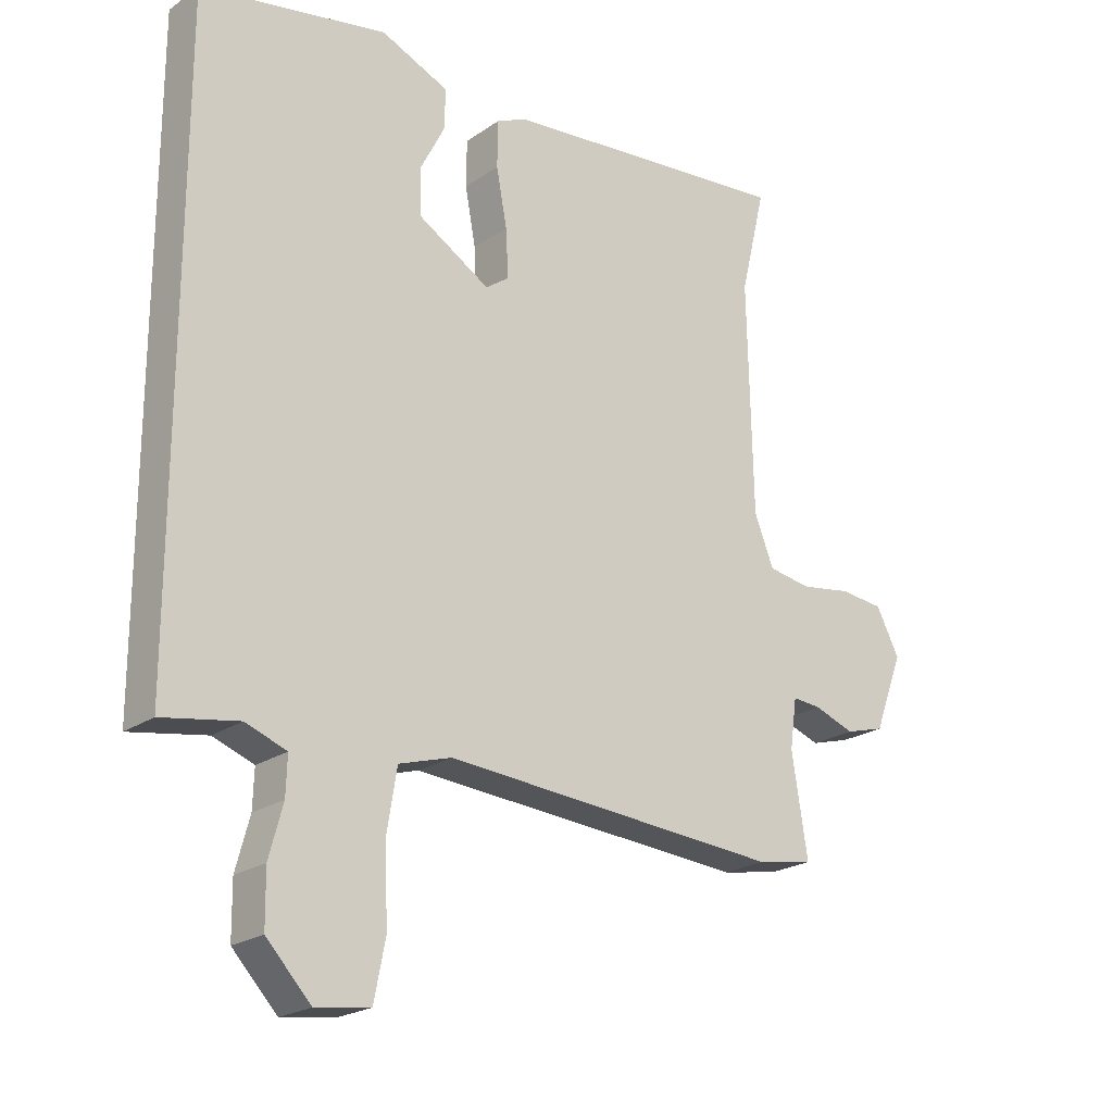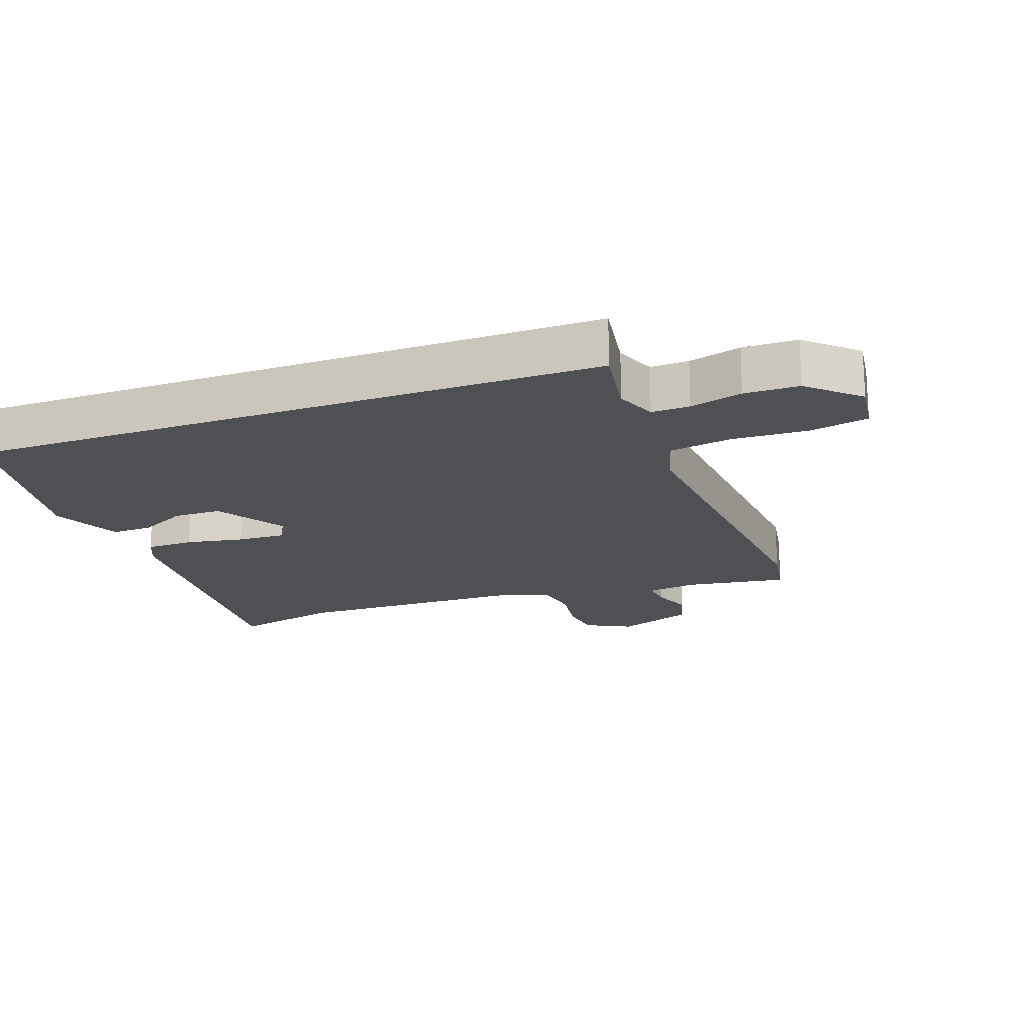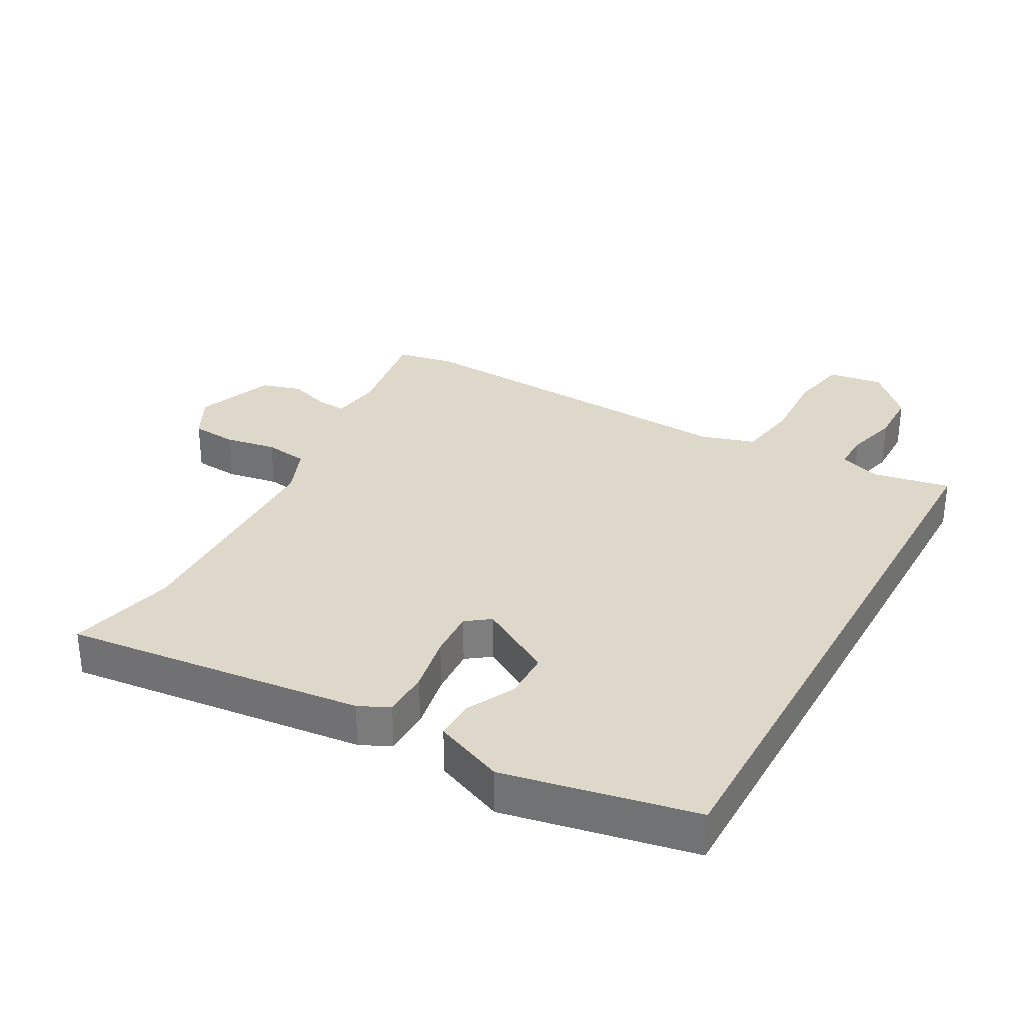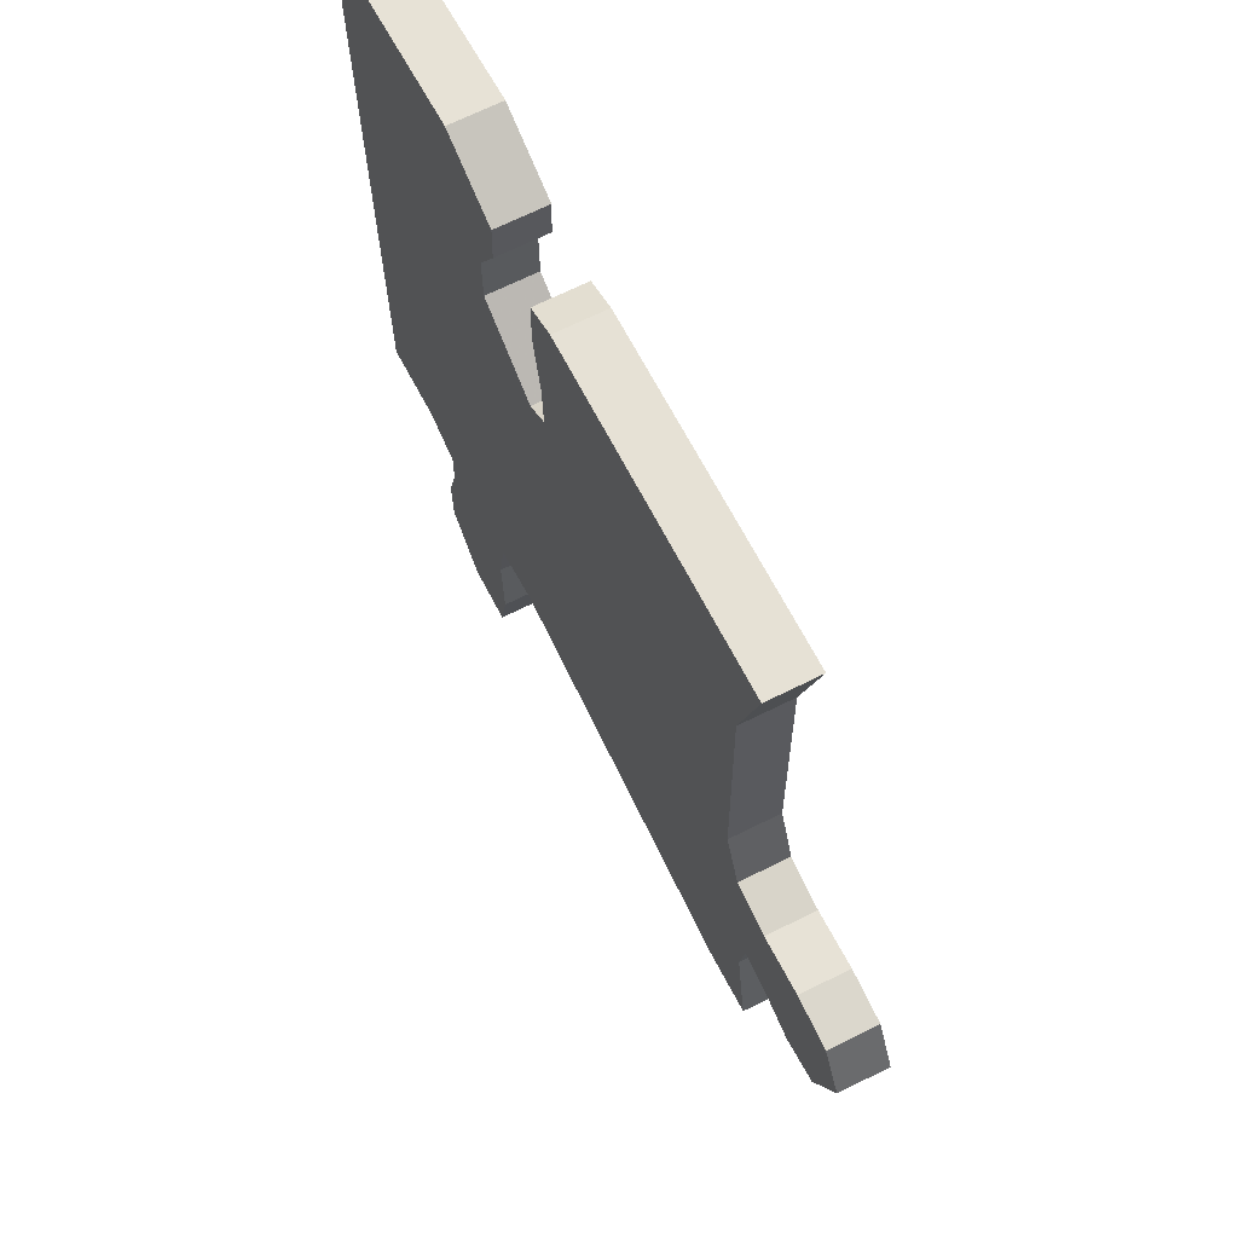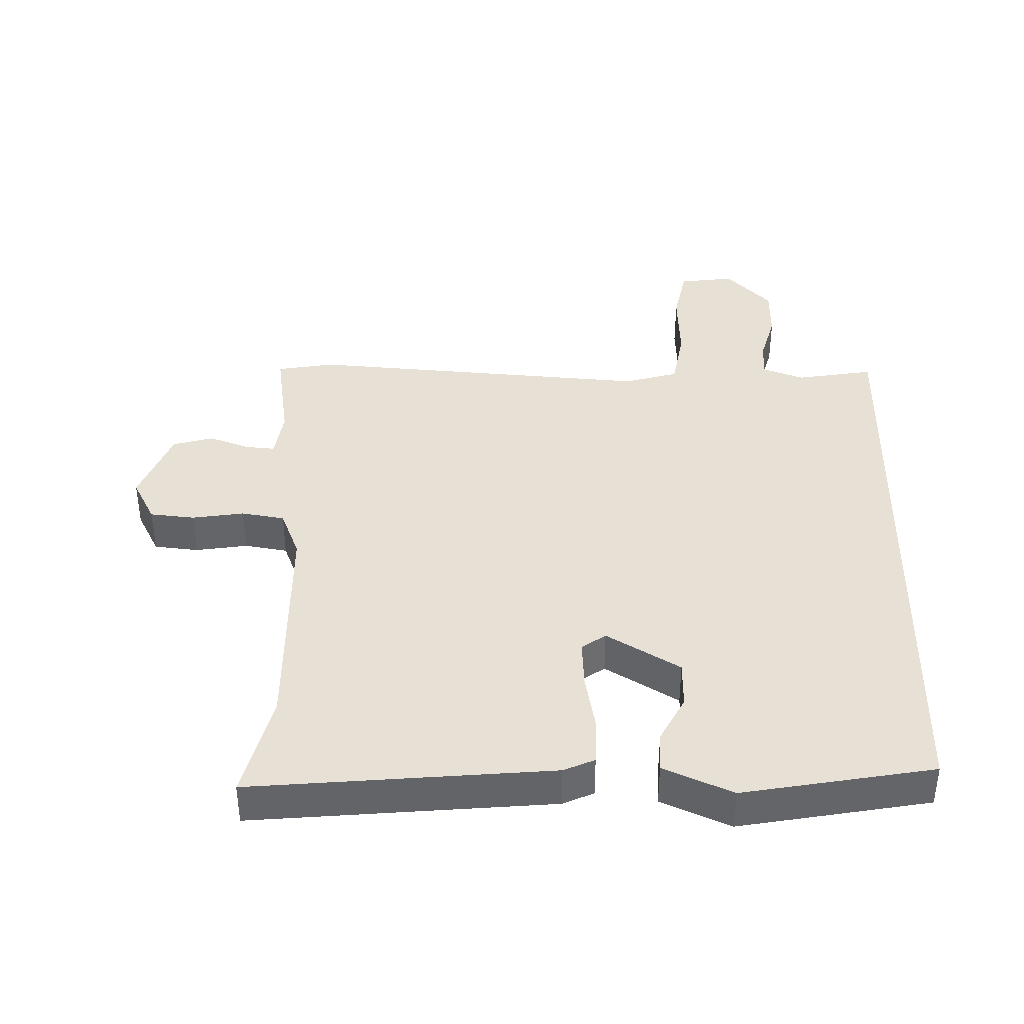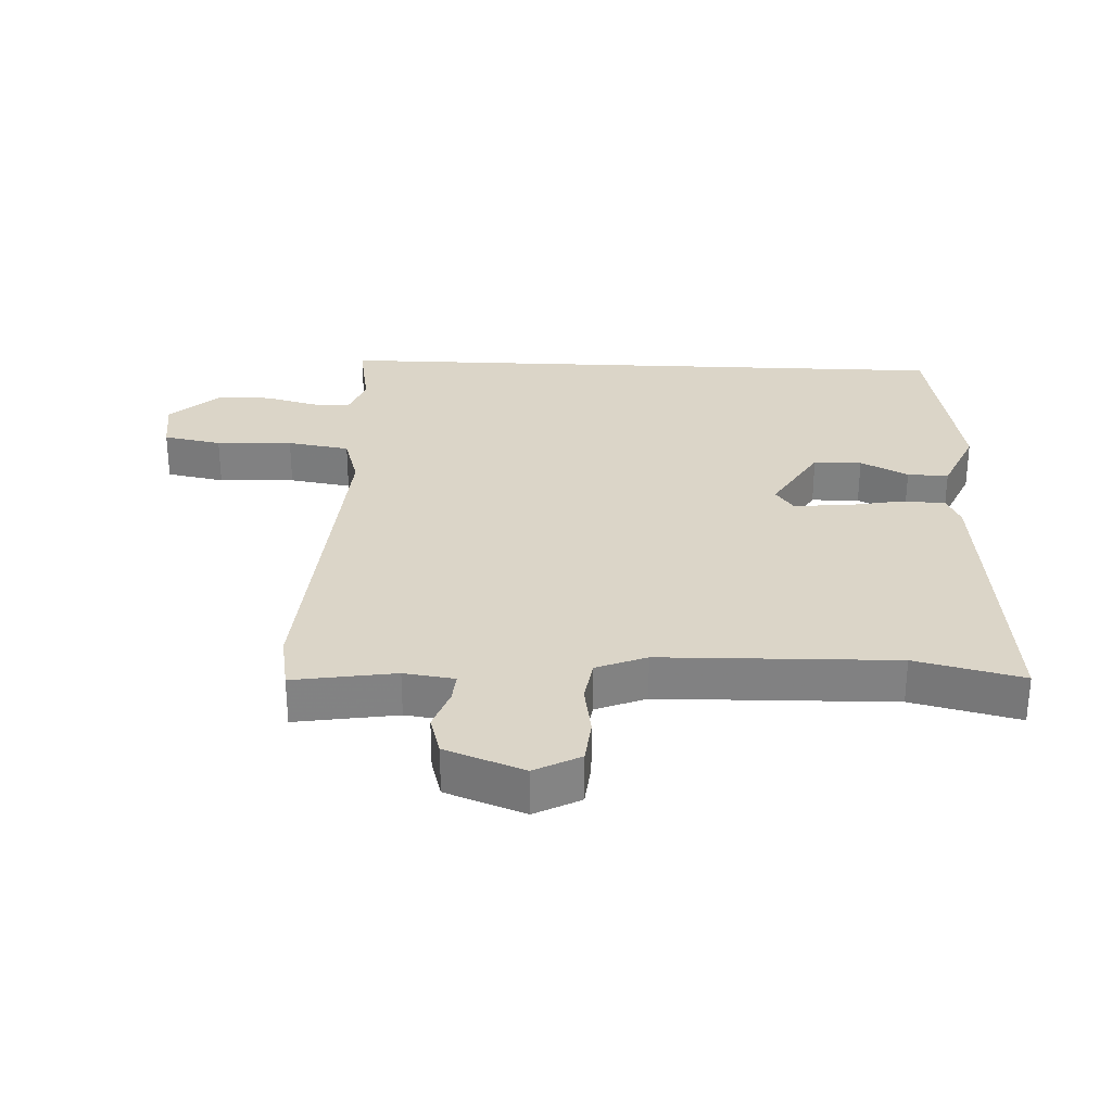
<metadata>
{"format":"obj","ext":"obj","renderer":"f3d","projection":"perspective","resolution":1024,"background":"white","views":[{"elev":-22.0,"azim":139.9,"up":"+Z"},{"elev":-18.7,"azim":110.3,"up":"+Y"},{"elev":31.0,"azim":28.5,"up":"+Y"},{"elev":68.5,"azim":-116.4,"up":"+Z"},{"elev":39.0,"azim":1.4,"up":"+Y"},{"elev":29.5,"azim":-87.5,"up":"+Y"}]}
</metadata>
<code>
v 0.5 0.07 -0.506
v 0.379 0.07 -0.485
v 0.314 0.07 -0.509
v 0.316 0.07 -0.569
v 0.338 0.07 -0.65
v 0.337 0.07 -0.735
v 0.266 0.07 -0.81
v 0.18 0.07 -0.798
v 0.162 0.07 -0.707
v 0.167 0.07 -0.588
v 0.151 0.07 -0.491
v 0.067 0.07 -0.466
v -0.472 0.07 -0.505
v -0.562 0.07 -0.489
v -0.537 0.07 -0.33
v -0.548 0.07 -0.251
v -0.594 0.07 -0.255
v -0.658 0.07 -0.278
v -0.721 0.07 -0.26
v -0.767 0.07 -0.138
v -0.73 0.07 -0.067
v -0.66 0.07 -0.06
v -0.579 0.07 -0.073
v -0.511 0.07 -0.062
v -0.48 0.07 0.016
v -0.472 0.07 0.381
v -0.512 0.07 0.548
v -0.045 0.07 0.503
v 0.003 0.07 0.481
v 0.004 0.07 0.407
v -0.013 0.07 0.316
v -0.017 0.07 0.24
v 0.02 0.07 0.213
v 0.135 0.07 0.282
v 0.136 0.07 0.357
v 0.098 0.07 0.431
v 0.096 0.07 0.495
v 0.204 0.07 0.542
v 0.5 0.07 0.487
v 0.5 0 -0.506
v 0.379 0 -0.485
v 0.314 0 -0.509
v 0.316 0 -0.569
v 0.338 0 -0.65
v 0.337 0 -0.735
v 0.266 0 -0.81
v 0.18 0 -0.798
v 0.162 0 -0.707
v 0.167 0 -0.588
v 0.151 0 -0.491
v 0.067 0 -0.466
v -0.472 0 -0.505
v -0.562 0 -0.489
v -0.537 0 -0.33
v -0.548 0 -0.251
v -0.594 0 -0.255
v -0.658 0 -0.278
v -0.721 0 -0.26
v -0.767 0 -0.138
v -0.73 0 -0.067
v -0.66 0 -0.06
v -0.579 0 -0.073
v -0.511 0 -0.062
v -0.48 0 0.016
v -0.472 0 0.381
v -0.512 0 0.548
v -0.045 0 0.503
v 0.003 0 0.481
v 0.004 0 0.407
v -0.013 0 0.316
v -0.017 0 0.24
v 0.02 0 0.213
v 0.135 0 0.282
v 0.136 0 0.357
v 0.098 0 0.431
v 0.096 0 0.495
v 0.204 0 0.542
v 0.5 0 0.487
f 38 39 1 2
f 35 36 37 38
f 34 35 38 2
f 33 34 2 3
f 32 33 3 4
f 28 29 30 31
f 26 27 28 31
f 25 26 31 32
f 24 25 32 4
f 20 21 22 23
f 17 18 19 20
f 16 17 20 23
f 12 13 14 15
f 12 15 16
f 11 12 16 23
f 7 8 9 10
f 7 10 11
f 6 7 11
f 5 6 11
f 4 5 11
f 4 11 23 24
f 41 40 78 77
f 77 76 75 74
f 41 77 74 73
f 42 41 73 72
f 43 42 72 71
f 70 69 68 67
f 70 67 66 65
f 71 70 65 64
f 43 71 64 63
f 62 61 60 59
f 59 58 57 56
f 62 59 56 55
f 54 53 52 51
f 55 54 51
f 62 55 51 50
f 49 48 47 46
f 50 49 46
f 50 46 45
f 50 45 44
f 50 44 43
f 63 62 50 43
f 1 40 41 2
f 2 41 42 3
f 3 42 43 4
f 4 43 44 5
f 5 44 45 6
f 6 45 46 7
f 7 46 47 8
f 8 47 48 9
f 9 48 49 10
f 10 49 50 11
f 11 50 51 12
f 12 51 52 13
f 13 52 53 14
f 14 53 54 15
f 15 54 55 16
f 16 55 56 17
f 17 56 57 18
f 18 57 58 19
f 19 58 59 20
f 20 59 60 21
f 21 60 61 22
f 22 61 62 23
f 23 62 63 24
f 24 63 64 25
f 25 64 65 26
f 26 65 66 27
f 27 66 67 28
f 28 67 68 29
f 29 68 69 30
f 30 69 70 31
f 31 70 71 32
f 32 71 72 33
f 33 72 73 34
f 34 73 74 35
f 35 74 75 36
f 36 75 76 37
f 37 76 77 38
f 38 77 78 39
f 39 78 40 1

</code>
